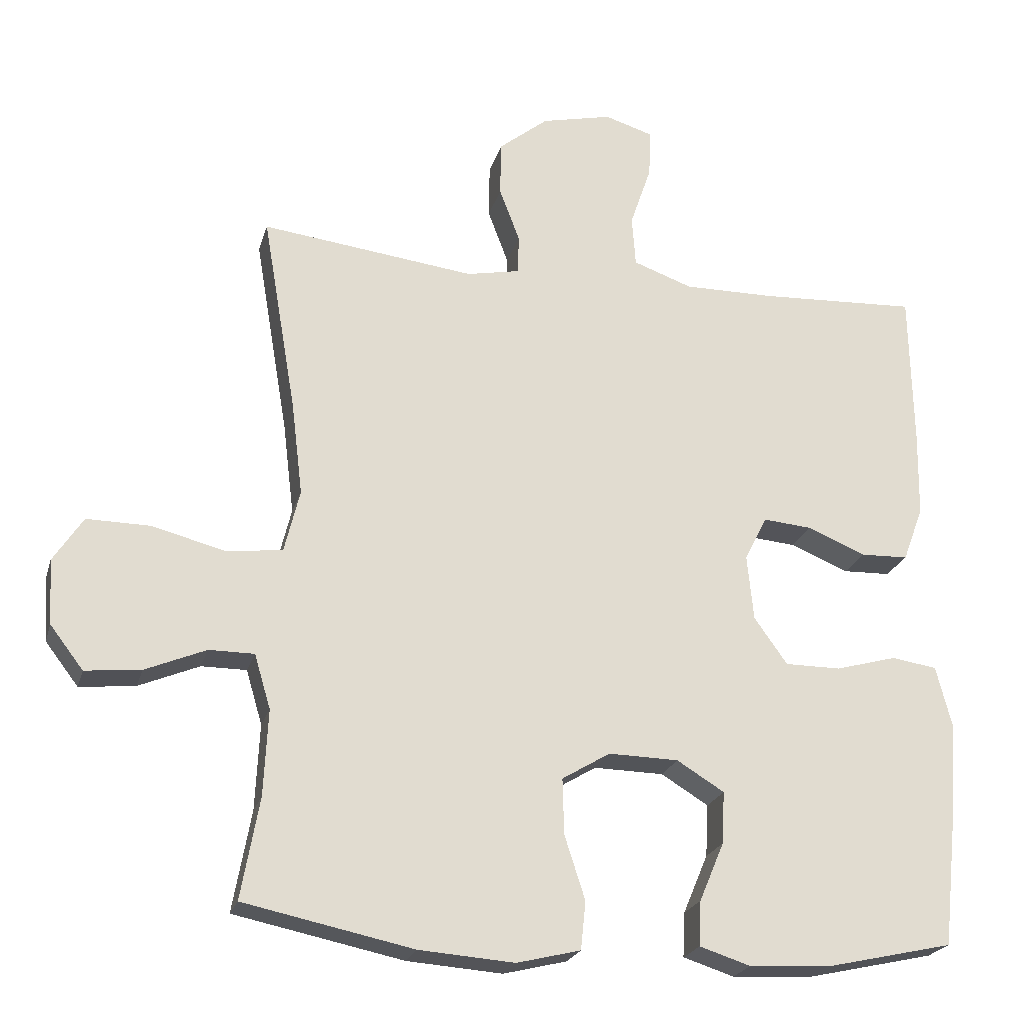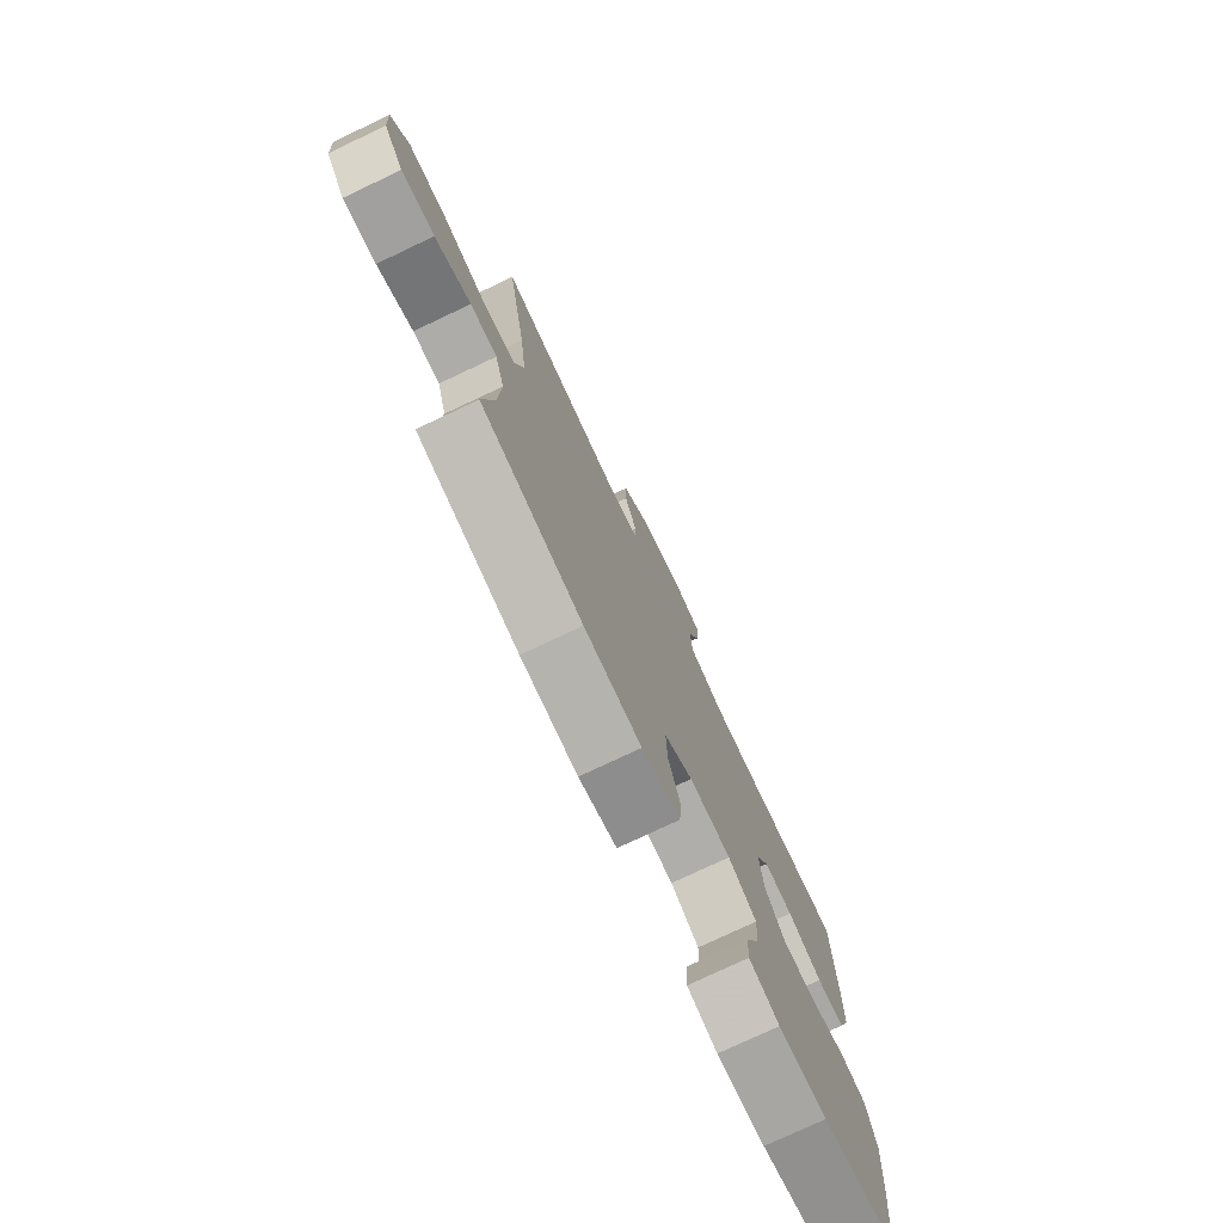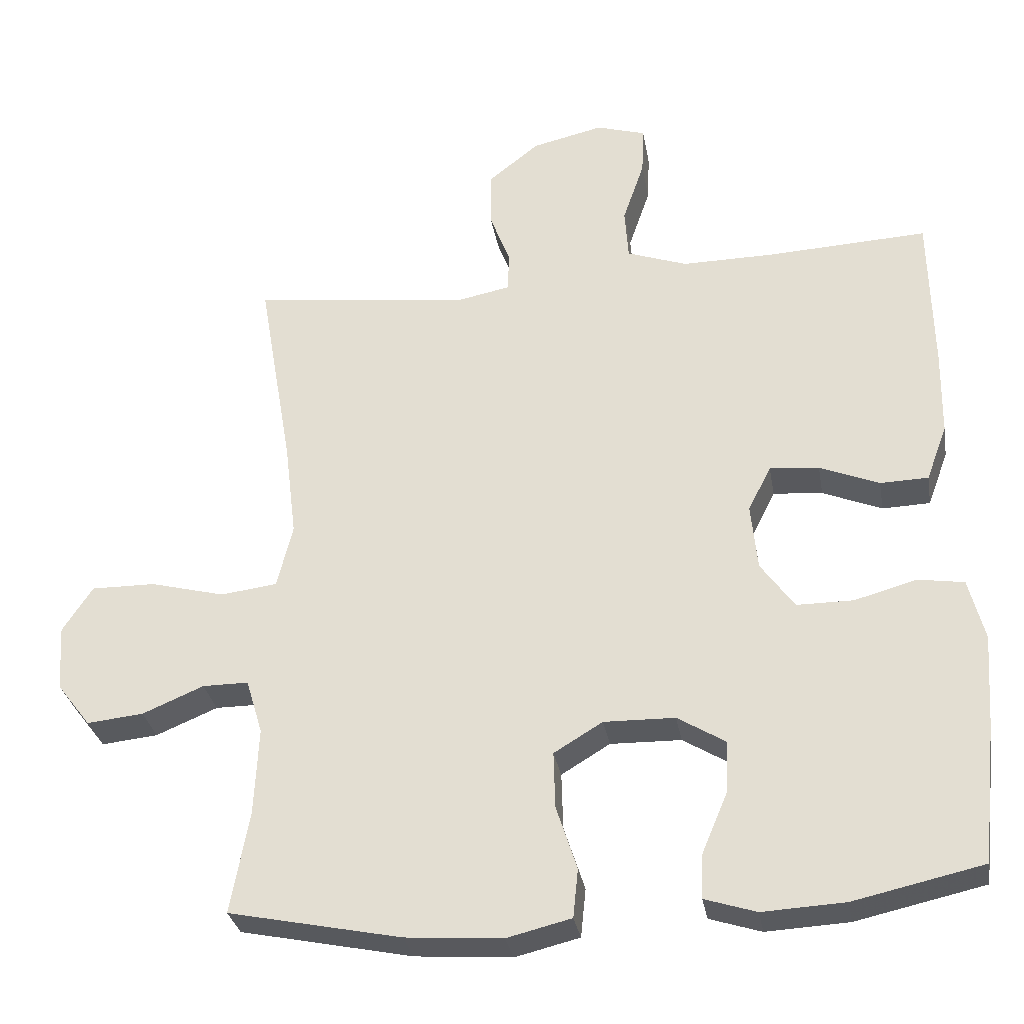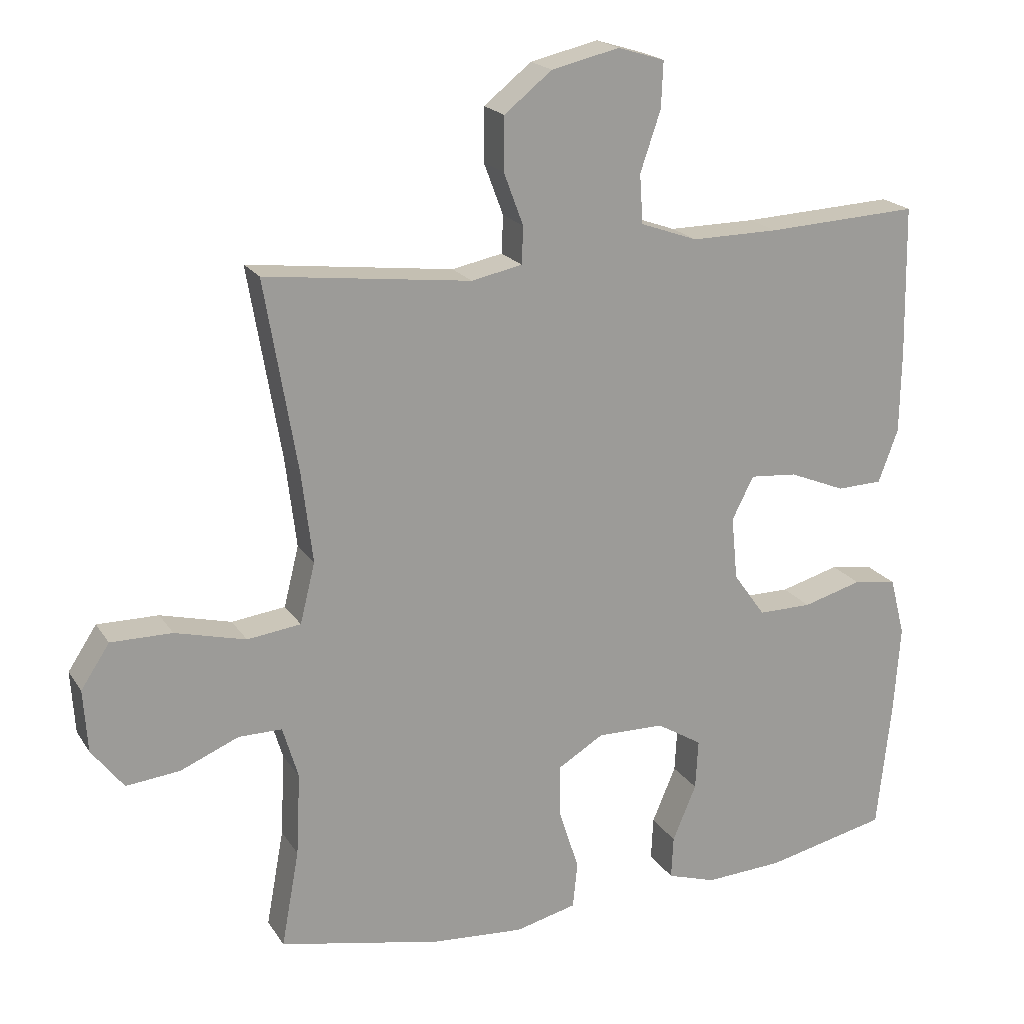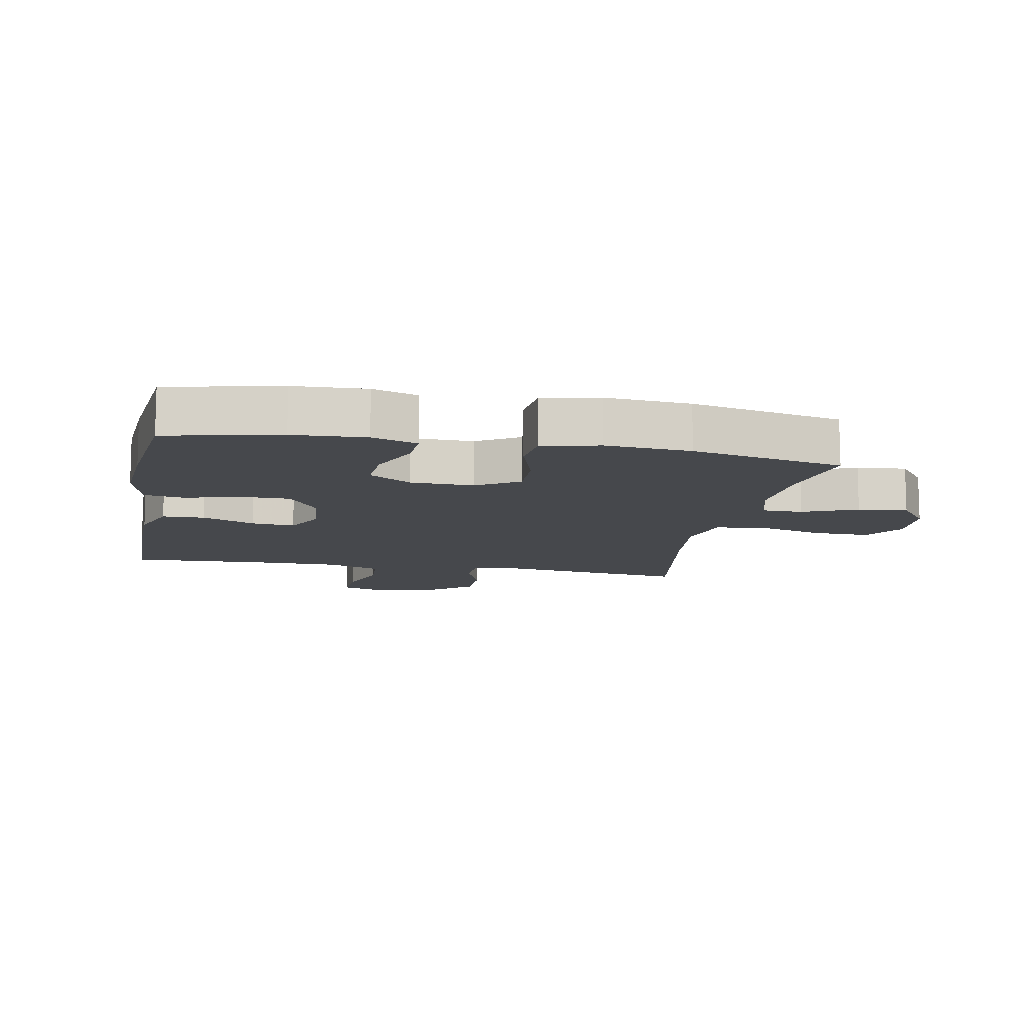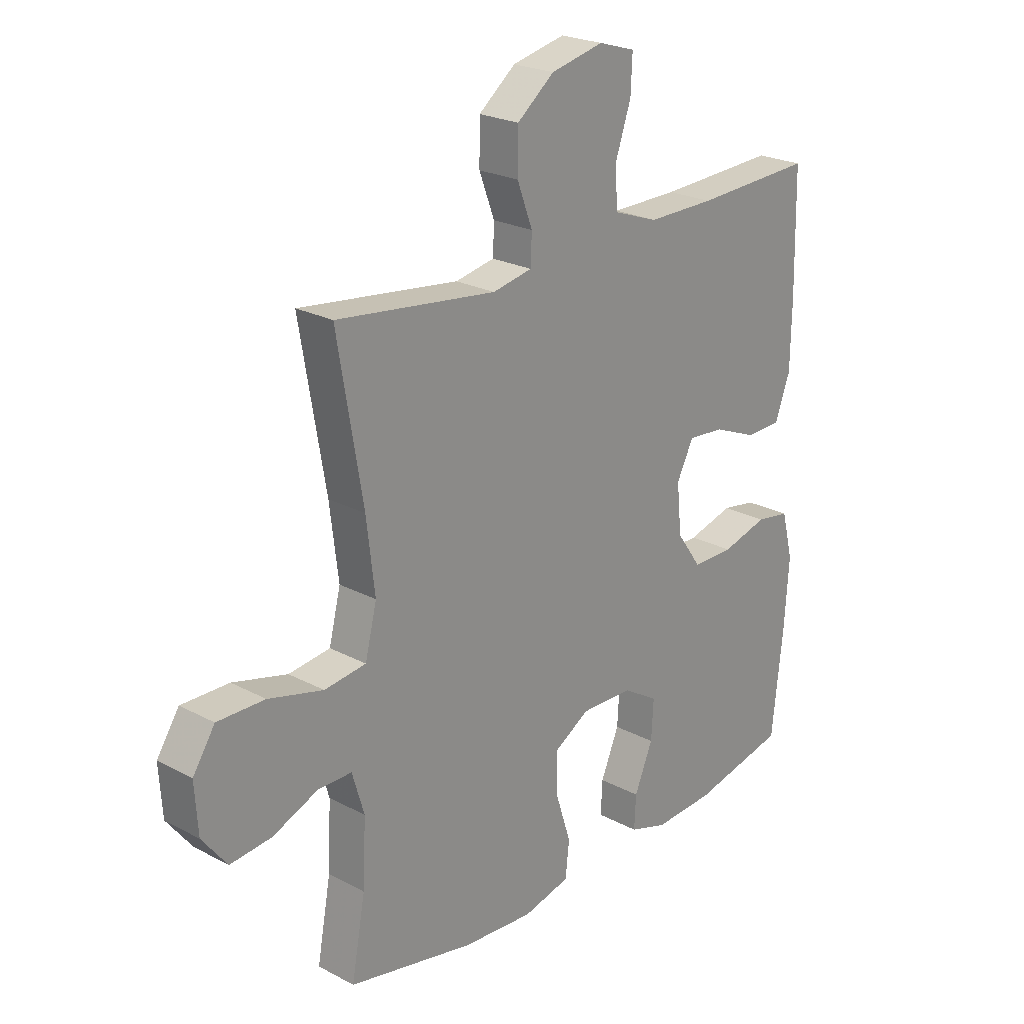
<metadata>
{"format":"obj","ext":"obj","renderer":"f3d","projection":"perspective","resolution":1024,"background":"white","views":[{"elev":-22.6,"azim":-14.7,"up":"+Z"},{"elev":-76.7,"azim":-64.7,"up":"+Z"},{"elev":-30.8,"azim":9.7,"up":"+Z"},{"elev":19.8,"azim":-23.5,"up":"+Z"},{"elev":-11.4,"azim":169.1,"up":"+Y"},{"elev":23.3,"azim":-48.1,"up":"+Z"}]}
</metadata>
<code>
v -0.5 0.07 -0.5
v -0.474 0.07 -0.357
v -0.468 0.07 -0.235
v -0.491 0.07 -0.158
v -0.555 0.07 -0.158
v -0.641 0.07 -0.194
v -0.72 0.07 -0.202
v -0.767 0.07 -0.141
v -0.773 0.07 -0.049
v -0.731 0.07 0.015
v -0.641 0.07 0.014
v -0.537 0.07 -0.013
v -0.458 0.07 -0.003
v -0.436 0.07 0.086
v -0.452 0.07 0.218
v -0.5 0.07 0.5
v -0.197 0.07 0.463
v -0.122 0.07 0.478
v -0.12 0.07 0.533
v -0.149 0.07 0.61
v -0.148 0.07 0.688
v -0.078 0.07 0.744
v 0.022 0.07 0.767
v 0.091 0.07 0.746
v 0.088 0.07 0.678
v 0.058 0.07 0.59
v 0.063 0.07 0.518
v 0.147 0.07 0.488
v 0.275 0.07 0.489
v 0.5 0.07 0.5
v 0.504 0.07 0.278
v 0.502 0.07 0.157
v 0.473 0.07 0.079
v 0.406 0.07 0.077
v 0.323 0.07 0.111
v 0.254 0.07 0.117
v 0.222 0.07 0.054
v 0.231 0.07 -0.039
v 0.278 0.07 -0.105
v 0.357 0.07 -0.105
v 0.444 0.07 -0.081
v 0.508 0.07 -0.091
v 0.53 0.07 -0.177
v 0.521 0.07 -0.306
v 0.5 0.07 -0.5
v 0.32 0.07 -0.54
v 0.205 0.07 -0.546
v 0.133 0.07 -0.523
v 0.136 0.07 -0.46
v 0.171 0.07 -0.377
v 0.175 0.07 -0.303
v 0.108 0.07 -0.262
v 0.009 0.07 -0.26
v -0.059 0.07 -0.301
v -0.057 0.07 -0.38
v -0.028 0.07 -0.47
v -0.035 0.07 -0.538
v -0.125 0.07 -0.56
v -0.26 0.07 -0.55
v -0.5 0 -0.5
v -0.474 0 -0.357
v -0.468 0 -0.235
v -0.491 0 -0.158
v -0.555 0 -0.158
v -0.641 0 -0.194
v -0.72 0 -0.202
v -0.767 0 -0.141
v -0.773 0 -0.049
v -0.731 0 0.015
v -0.641 0 0.014
v -0.537 0 -0.013
v -0.458 0 -0.003
v -0.436 0 0.086
v -0.452 0 0.218
v -0.5 0 0.5
v -0.197 0 0.463
v -0.122 0 0.478
v -0.12 0 0.533
v -0.149 0 0.61
v -0.148 0 0.688
v -0.078 0 0.744
v 0.022 0 0.767
v 0.091 0 0.746
v 0.088 0 0.678
v 0.058 0 0.59
v 0.063 0 0.518
v 0.147 0 0.488
v 0.275 0 0.489
v 0.5 0 0.5
v 0.504 0 0.278
v 0.502 0 0.157
v 0.473 0 0.079
v 0.406 0 0.077
v 0.323 0 0.111
v 0.254 0 0.117
v 0.222 0 0.054
v 0.231 0 -0.039
v 0.278 0 -0.105
v 0.357 0 -0.105
v 0.444 0 -0.081
v 0.508 0 -0.091
v 0.53 0 -0.177
v 0.521 0 -0.306
v 0.5 0 -0.5
v 0.32 0 -0.54
v 0.205 0 -0.546
v 0.133 0 -0.523
v 0.136 0 -0.46
v 0.171 0 -0.377
v 0.175 0 -0.303
v 0.108 0 -0.262
v 0.009 0 -0.26
v -0.059 0 -0.301
v -0.057 0 -0.38
v -0.028 0 -0.47
v -0.035 0 -0.538
v -0.125 0 -0.56
v -0.26 0 -0.55
f 59 1 2
f 58 59 2
f 57 58 2
f 56 57 2
f 55 56 2
f 54 55 2 3
f 53 54 3 4
f 52 53 4
f 48 49 50
f 47 48 50
f 46 47 50
f 45 46 50
f 44 45 50
f 43 44 50
f 42 43 50
f 41 42 50
f 40 41 50
f 39 40 50 51
f 38 39 51 52
f 33 34 35
f 32 33 35
f 31 32 35
f 30 31 35
f 29 30 35
f 28 29 35 36
f 27 28 36 37
f 24 25 26
f 23 24 26
f 22 23 26
f 21 22 26
f 20 21 26
f 19 20 26
f 18 19 26 27
f 15 16 17
f 14 15 17 18
f 38 52 4
f 37 38 4
f 27 37 4
f 18 27 4
f 14 18 4
f 13 14 4
f 10 11 12
f 9 10 12
f 8 9 12
f 7 8 12
f 6 7 12
f 5 6 12
f 4 5 12 13
f 61 60 118
f 61 118 117
f 61 117 116
f 61 116 115
f 61 115 114
f 62 61 114 113
f 63 62 113 112
f 63 112 111
f 109 108 107
f 109 107 106
f 109 106 105
f 109 105 104
f 109 104 103
f 109 103 102
f 109 102 101
f 109 101 100
f 109 100 99
f 110 109 99 98
f 111 110 98 97
f 94 93 92
f 94 92 91
f 94 91 90
f 94 90 89
f 94 89 88
f 95 94 88 87
f 96 95 87 86
f 85 84 83
f 85 83 82
f 85 82 81
f 85 81 80
f 85 80 79
f 85 79 78
f 86 85 78 77
f 76 75 74
f 77 76 74 73
f 63 111 97
f 63 97 96
f 63 96 86
f 63 86 77
f 63 77 73
f 63 73 72
f 71 70 69
f 71 69 68
f 71 68 67
f 71 67 66
f 71 66 65
f 71 65 64
f 72 71 64 63
f 1 60 61 2
f 2 61 62 3
f 3 62 63 4
f 4 63 64 5
f 5 64 65 6
f 6 65 66 7
f 7 66 67 8
f 8 67 68 9
f 9 68 69 10
f 10 69 70 11
f 11 70 71 12
f 12 71 72 13
f 13 72 73 14
f 14 73 74 15
f 15 74 75 16
f 16 75 76 17
f 17 76 77 18
f 18 77 78 19
f 19 78 79 20
f 20 79 80 21
f 21 80 81 22
f 22 81 82 23
f 23 82 83 24
f 24 83 84 25
f 25 84 85 26
f 26 85 86 27
f 27 86 87 28
f 28 87 88 29
f 29 88 89 30
f 30 89 90 31
f 31 90 91 32
f 32 91 92 33
f 33 92 93 34
f 34 93 94 35
f 35 94 95 36
f 36 95 96 37
f 37 96 97 38
f 38 97 98 39
f 39 98 99 40
f 40 99 100 41
f 41 100 101 42
f 42 101 102 43
f 43 102 103 44
f 44 103 104 45
f 45 104 105 46
f 46 105 106 47
f 47 106 107 48
f 48 107 108 49
f 49 108 109 50
f 50 109 110 51
f 51 110 111 52
f 52 111 112 53
f 53 112 113 54
f 54 113 114 55
f 55 114 115 56
f 56 115 116 57
f 57 116 117 58
f 58 117 118 59
f 59 118 60 1

</code>
